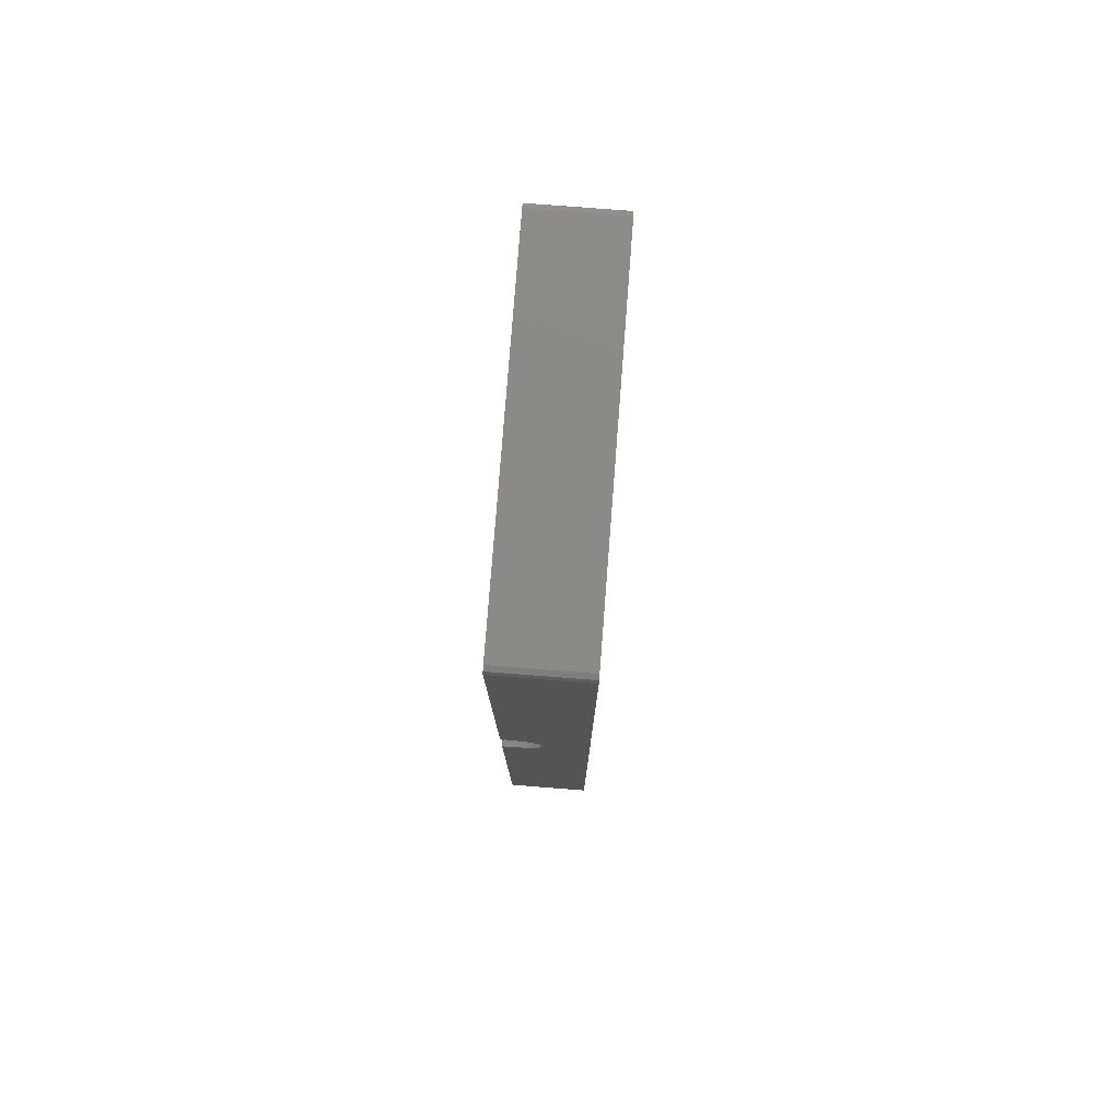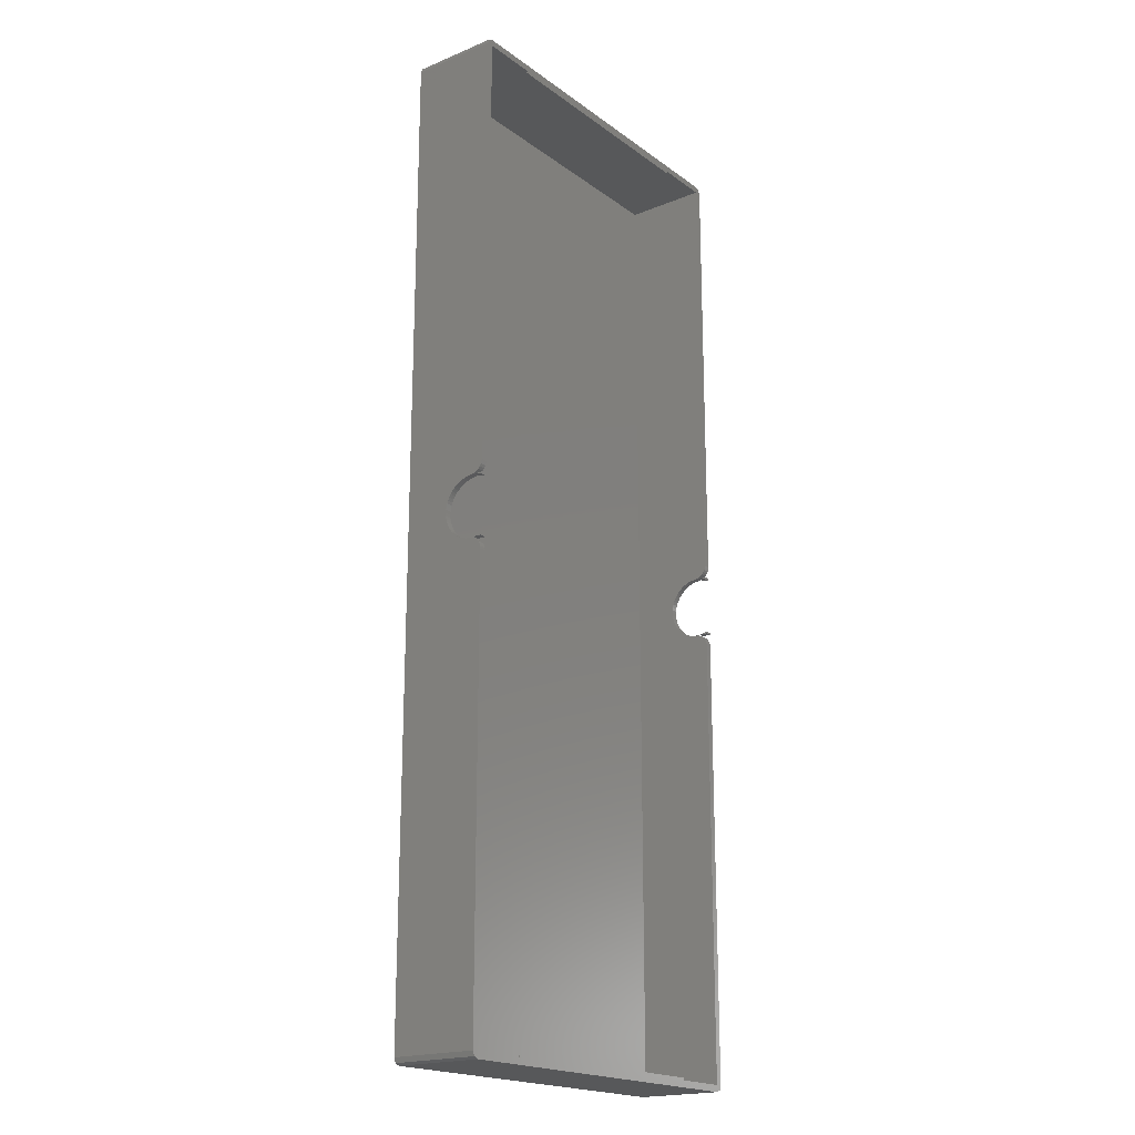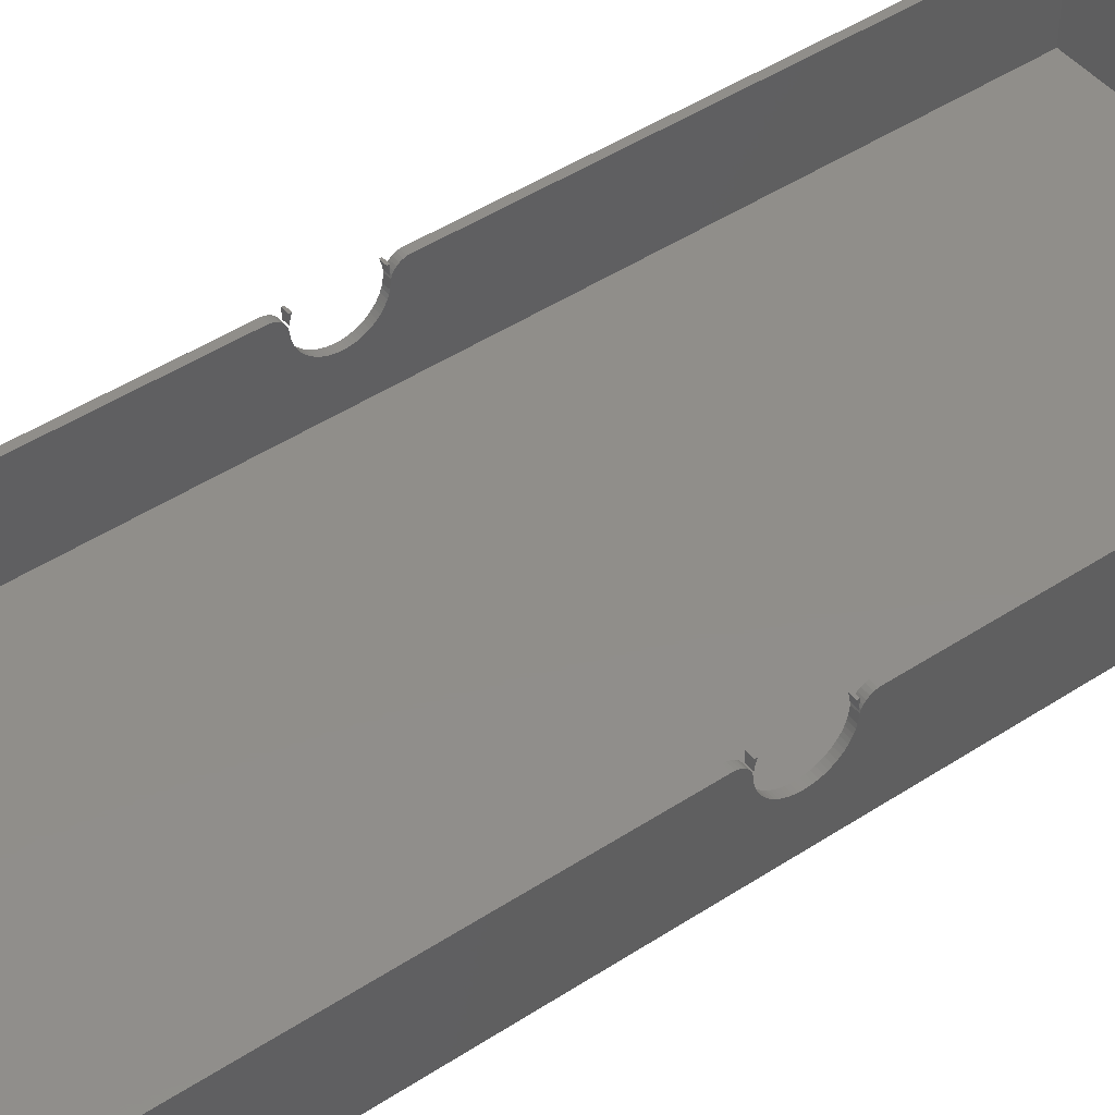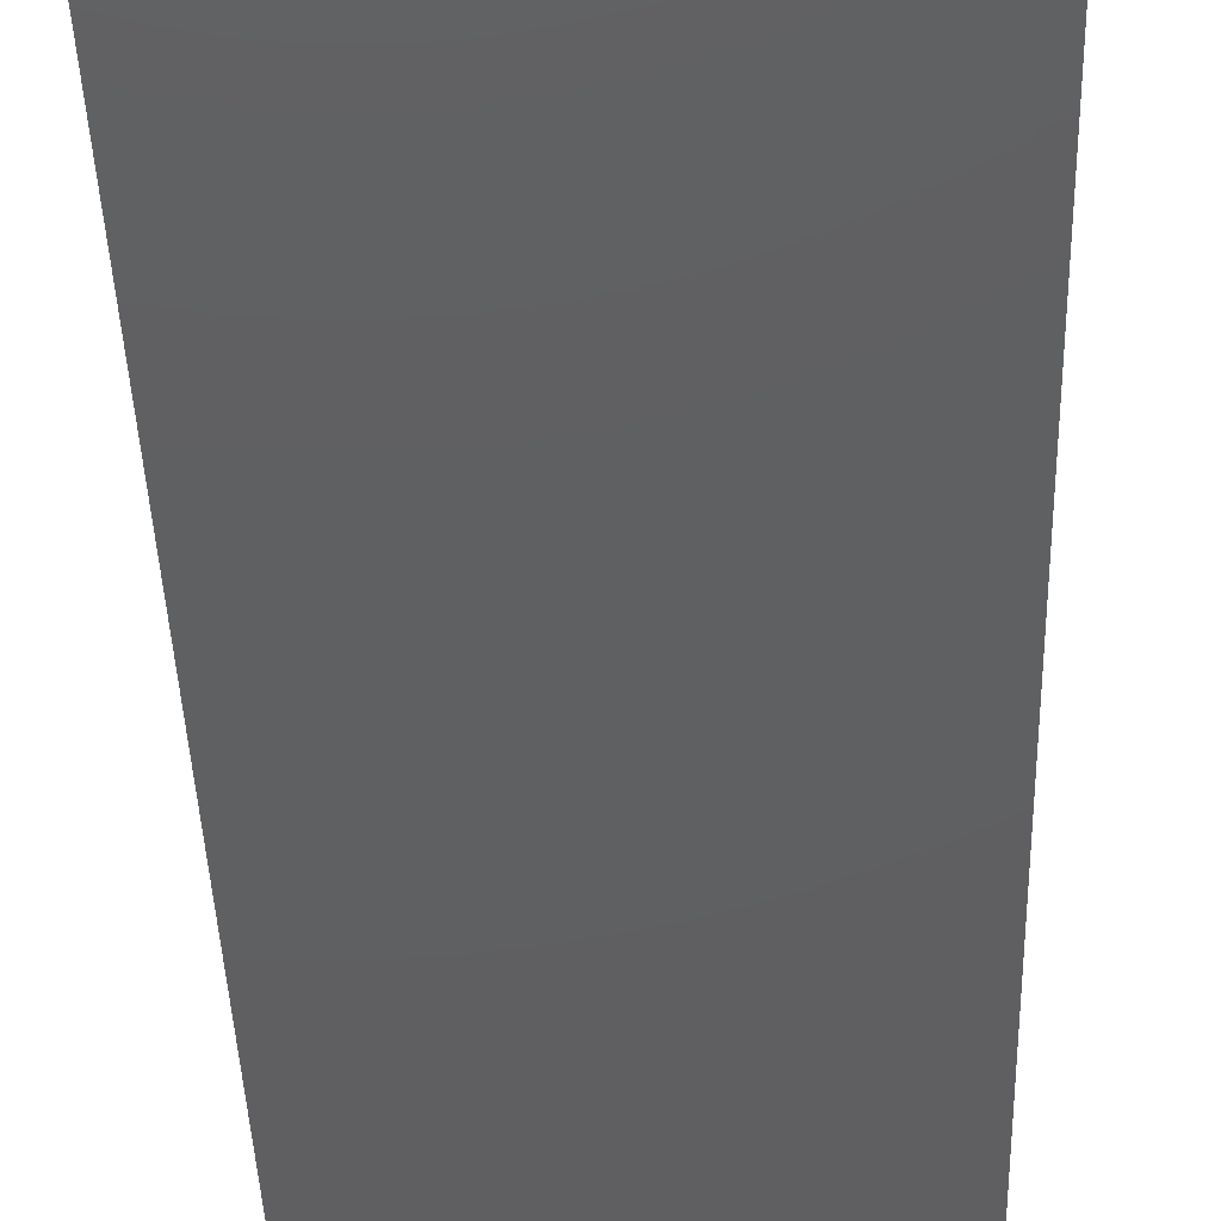
<metadata>
{"format":"stl","ext":"stl","renderer":"f3d","projection":"perspective","resolution":1024,"background":"white","views":[{"elev":78.9,"azim":94.4,"up":"+Y"},{"elev":-19.5,"azim":-52.8,"up":"+Y"},{"elev":45.9,"azim":53.0,"up":"+Z"},{"elev":-39.7,"azim":1.7,"up":"+Z"}]}
</metadata>
<code>
# stl→obj: 312 verts, 604 faces
v 1.5 222.5 0.95
v 83.5 1.5 0.95
v 83.5 222.5 0.95
v 1.5 1.5 0.95
v 84.56 0.4393 20
v 85 1.5 0.2
v 85 1.5 20
v 84.56 0.4393 0.2
v 83.5 0 0.2
v 83.5 0 20
v 1.5 224 0.2
v 0.4393 223.6 20
v 1.5 224 20
v 0.4393 223.6 0.2
v 83.5 224 0.2
v 83.5 224 20
v 1.5 0 0.2
v 1.5 0 20
v 0 222.5 0.2
v 0 121.9 20
v 0 222.5 20
v 0 118.2 14.19
v 0 118.5 14.81
v 0 118.9 16.12
v 0 118.7 15.45
v 0 119 17.15
v 0 119 16.8
v 0 120.9 19.78
v 0 120.3 19.5
v 0 119.9 19.13
v 0 119.2 18.16
v 0 119.1 17.6
v 0 119 16.82
v 0 119 17.29
v 0 119.5 18.68
v 0 119 16.84
v 0 121.4 19.95
v 0 117.8 13.6
v 0 117.4 13.04
v 0 116.9 12.54
v 0 116.4 12.07
v 0 115.9 11.66
v 0 115.3 11.31
v 0 114.7 11.02
v 0 114 10.79
v 0 113.4 10.62
v 0 112.7 10.52
v 0 112 10.49
v 0 1.5 0.2
v 0 105 16.8
v 0 105 17.15
v 0 105 16.82
v 0 104.8 18.16
v 0 104.9 17.6
v 0 102.1 20
v 0 105.1 16.12
v 0 104.5 18.68
v 0 105.3 15.45
v 0 104.1 19.13
v 0 105.5 14.81
v 0 103.7 19.5
v 0 105.8 14.19
v 0 103.1 19.78
v 0 102.6 19.95
v 0 106.2 13.6
v 0 111.3 10.52
v 0 110.6 10.62
v 0 110 10.79
v 0 109.3 11.02
v 0 108.7 11.31
v 0 108.1 11.66
v 0 107.6 12.07
v 0 107.1 12.54
v 0 106.6 13.04
v 0 1.5 20
v 0 105 16.84
v 0 105 17.29
v 0 105.3 19.52
v 0 105 20
v 0 105.5 20
v 0 105.1 18.85
v 0 105 18.17
v 0 105 18.13
v 0 119 18.17
v 0 119 20
v 0 119 18.13
v 0 118.9 18.85
v 0 118.7 19.52
v 0 118.5 20
v 85 222.5 0.2
v 0.4393 0.4393 0.2
v 84.56 223.6 0.2
v 84.56 223.6 20
v 85 222.5 20
v 0.4393 0.4393 20
v 85 119 16.84
v 85 119 16.8
v 85 119 16.82
v 85 119 17.29
v 85 119 17.15
v 85 121.9 20
v 85 120.9 19.78
v 85 121.4 19.95
v 85 120.3 19.5
v 85 119.9 19.13
v 85 119.5 18.68
v 85 119.2 18.16
v 85 119.1 17.6
v 85 118.9 16.12
v 85 118.7 15.45
v 85 118.5 14.81
v 85 118.2 14.19
v 85 117.8 13.6
v 85 117.4 13.04
v 85 116.9 12.54
v 85 116.4 12.07
v 85 115.9 11.66
v 85 115.3 11.31
v 85 114.7 11.02
v 85 114 10.79
v 85 113.4 10.62
v 85 112.7 10.52
v 85 112 10.49
v 85 111.3 10.52
v 85 105 16.82
v 85 105 16.8
v 85 105 16.84
v 85 105 17.15
v 85 105 17.29
v 85 104.8 18.16
v 85 104.9 17.6
v 85 102.1 20
v 85 104.5 18.68
v 85 104.1 19.13
v 85 105.1 16.12
v 85 103.7 19.5
v 85 105.3 15.45
v 85 103.1 19.78
v 85 105.5 14.81
v 85 102.6 19.95
v 85 105.8 14.19
v 85 106.2 13.6
v 85 106.6 13.04
v 85 107.1 12.54
v 85 107.6 12.07
v 85 108.1 11.66
v 85 108.7 11.31
v 85 109.3 11.02
v 85 110 10.79
v 85 110.6 10.62
v 85 105 20
v 85 105.3 19.52
v 85 105.5 20
v 85 105.1 18.85
v 85 105 18.17
v 85 105 18.13
v 85 119 20
v 85 119 18.17
v 85 119 18.13
v 85 118.9 18.85
v 85 118.7 19.52
v 85 118.5 20
v 1.5 102.6 19.95
v 1.5 103.1 19.78
v 1.5 103.7 19.5
v 1.5 104.1 19.13
v 1.5 105 17.15
v 1.5 104.9 17.6
v 1.5 104.5 18.68
v 1.5 104.8 18.16
v 1.5 102.1 20
v 1.5 105 17.29
v 1.5 105 16.82
v 1.5 105 20
v 1.5 105 18.13
v 1.5 105 16.84
v 1.5 120.9 19.78
v 1.5 121.4 19.95
v 1.5 120.3 19.5
v 1.5 119.9 19.13
v 1.5 119.1 17.6
v 1.5 119 17.15
v 1.5 119.5 18.68
v 1.5 119.2 18.16
v 1.5 121.9 20
v 1.5 119 17.29
v 1.5 119 16.82
v 1.5 119 18.13
v 1.5 119 20
v 1.5 119 16.84
v 1.5 105 18.17
v 1.5 105.8 14.19
v 1.5 105.5 14.81
v 1.5 107.1 12.54
v 1.5 106.6 13.04
v 1.5 105 16.8
v 1.5 106.2 13.6
v 1.5 105.1 18.85
v 1.5 105.3 19.52
v 1.5 108.7 11.31
v 1.5 109.3 11.02
v 1.5 113.4 10.62
v 1.5 114 10.79
v 1.5 119 16.8
v 1.5 114.7 11.02
v 1.5 108.1 11.66
v 1.5 110.6 10.62
v 1.5 111.3 10.52
v 1.5 118.5 14.81
v 1.5 118.2 14.19
v 1.5 110 10.79
v 1.5 117.8 13.6
v 1.5 118.7 15.45
v 1.5 115.3 11.31
v 1.5 105.5 20
v 1.5 118.5 20
v 1.5 118.7 19.52
v 1.5 118.9 18.85
v 1.5 119 18.17
v 1.5 107.6 12.07
v 1.5 112 10.49
v 1.5 112.7 10.52
v 1.5 118.9 16.12
v 1.5 105.3 15.45
v 1.5 105.1 16.12
v 1.5 117.4 13.04
v 1.5 116.9 12.54
v 1.5 116.4 12.07
v 1.5 115.9 11.66
v 83.5 103.1 19.78
v 83.5 102.6 19.95
v 83.5 103.7 19.5
v 83.5 104.1 19.13
v 83.5 104.9 17.6
v 83.5 105 17.15
v 83.5 104.5 18.68
v 83.5 104.8 18.16
v 83.5 102.1 20
v 83.5 105 17.29
v 83.5 105 16.82
v 83.5 105 18.13
v 83.5 105 20
v 83.5 105 16.84
v 83.5 121.4 19.95
v 83.5 120.9 19.78
v 83.5 120.3 19.5
v 83.5 119.9 19.13
v 83.5 119 17.15
v 83.5 119.1 17.6
v 83.5 119.5 18.68
v 83.5 119.2 18.16
v 83.5 121.9 20
v 83.5 119 17.29
v 83.5 119 16.82
v 83.5 119 20
v 83.5 119 18.13
v 83.5 119 16.84
v 83.5 105 18.17
v 83.5 105.5 14.81
v 83.5 105.8 14.19
v 83.5 106.6 13.04
v 83.5 107.1 12.54
v 83.5 105 16.8
v 83.5 106.2 13.6
v 83.5 105.3 19.52
v 83.5 105.1 18.85
v 83.5 109.3 11.02
v 83.5 108.7 11.31
v 83.5 114 10.79
v 83.5 113.4 10.62
v 83.5 119 16.8
v 83.5 114.7 11.02
v 83.5 108.1 11.66
v 83.5 111.3 10.52
v 83.5 110.6 10.62
v 83.5 118.2 14.19
v 83.5 118.5 14.81
v 83.5 110 10.79
v 83.5 117.8 13.6
v 83.5 118.7 15.45
v 83.5 115.3 11.31
v 83.5 105.5 20
v 83.5 118.7 19.52
v 83.5 118.5 20
v 83.5 119 18.17
v 83.5 118.9 18.85
v 83.5 107.6 12.07
v 83.5 112.7 10.52
v 83.5 112 10.49
v 83.5 118.9 16.12
v 83.5 105.1 16.12
v 83.5 105.3 15.45
v 83.5 117.4 13.04
v 83.5 116.9 12.54
v 83.5 116.4 12.07
v 83.5 115.9 11.66
v 70.63 222.5 20
v 83.5 222.5 20
v 14.37 222.5 20
v 70.63 221.9 20
v 1.5 222.5 20
v 14.37 221.9 20
v 70.63 2.05 20
v 14.37 2.05 20
v 70.63 1.5 20
v 83.5 1.5 20
v 14.37 1.5 20
v 1.5 1.5 20
v 70.63 1.5 19.45
v 14.37 1.5 19.45
v 14.37 222.5 19.45
v 70.63 222.5 19.45
f 1 2 3
f 2 1 4
f 5 6 7
f 6 5 8
f 9 5 10
f 5 9 8
f 11 12 13
f 12 11 14
f 15 13 16
f 13 15 11
f 17 10 18
f 10 17 9
f 19 20 21
f 22 20 19
f 23 20 22
f 24 20 25
f 26 20 27
f 28 20 26
f 28 26 29
f 29 26 30
f 31 26 32
f 26 33 34
f 35 26 31
f 33 27 36
f 26 27 33
f 30 26 35
f 20 28 37
f 27 20 24
f 25 20 23
f 19 38 22
f 19 39 38
f 19 40 39
f 19 41 40
f 19 42 41
f 19 43 42
f 19 44 43
f 19 45 44
f 19 46 45
f 19 47 46
f 19 48 47
f 49 48 19
f 50 51 52
f 51 53 54
f 55 51 50
f 55 50 56
f 51 55 53
f 53 55 57
f 55 56 58
f 57 55 59
f 55 58 60
f 59 55 61
f 55 60 62
f 61 55 63
f 63 55 64
f 49 62 65
f 48 49 66
f 49 67 66
f 49 68 67
f 49 69 68
f 49 70 69
f 49 71 70
f 49 72 71
f 49 73 72
f 49 74 73
f 49 65 74
f 62 49 55
f 55 49 75
f 50 52 76
f 52 51 77
f 78 79 80
f 81 79 78
f 82 79 81
f 79 82 83
f 84 85 86
f 87 85 84
f 88 85 87
f 85 88 89
f 9 6 8
f 6 49 90
f 6 9 49
f 19 90 49
f 49 9 17
f 15 90 19
f 49 17 91
f 90 15 92
f 15 19 11
f 11 19 14
f 92 16 93
f 16 92 15
f 94 92 93
f 92 94 90
f 91 18 95
f 18 91 17
f 91 75 49
f 75 91 95
f 96 97 98
f 99 98 100
f 101 90 94
f 102 101 103
f 101 102 100
f 100 102 104
f 100 104 105
f 100 105 106
f 100 106 107
f 100 107 108
f 101 100 97
f 97 100 98
f 101 97 109
f 101 109 110
f 101 110 111
f 101 111 112
f 101 112 90
f 113 90 112
f 114 90 113
f 115 90 114
f 116 90 115
f 117 90 116
f 118 90 117
f 119 90 118
f 120 90 119
f 121 90 120
f 122 90 121
f 123 90 122
f 6 123 124
f 125 126 127
f 128 125 129
f 128 126 125
f 130 128 131
f 132 128 130
f 128 132 126
f 132 130 133
f 132 133 134
f 126 132 135
f 132 134 136
f 135 132 137
f 132 136 138
f 137 132 139
f 132 138 140
f 139 132 141
f 6 141 132
f 6 132 7
f 141 6 142
f 142 6 143
f 143 6 144
f 144 6 145
f 145 6 146
f 146 6 147
f 147 6 148
f 148 6 149
f 149 6 150
f 150 6 124
f 123 6 90
f 151 152 153
f 151 154 152
f 151 155 154
f 155 151 156
f 157 158 159
f 157 160 158
f 157 161 160
f 161 157 162
f 19 12 14
f 12 19 21
f 63 163 164
f 163 63 64
f 61 164 165
f 164 61 63
f 59 165 166
f 165 59 61
f 167 54 168
f 54 167 51
f 169 59 166
f 59 169 57
f 170 57 169
f 57 170 53
f 64 171 163
f 171 64 55
f 168 53 170
f 53 168 54
f 51 172 77
f 172 51 167
f 173 77 172
f 77 173 52
f 83 174 79
f 174 83 175
f 52 176 76
f 176 52 173
f 37 177 178
f 177 37 28
f 28 179 177
f 179 28 29
f 29 180 179
f 180 29 30
f 26 181 32
f 181 26 182
f 35 180 30
f 180 35 183
f 31 183 35
f 183 31 184
f 20 178 185
f 178 20 37
f 32 184 31
f 184 32 181
f 182 34 186
f 34 182 26
f 33 186 34
f 186 33 187
f 188 85 189
f 85 188 86
f 187 36 190
f 36 187 33
f 175 82 191
f 82 175 83
f 192 60 193
f 60 192 62
f 194 74 195
f 74 194 73
f 196 76 176
f 76 196 50
f 195 65 197
f 65 195 74
f 198 78 199
f 78 198 81
f 69 200 201
f 200 69 70
f 45 202 203
f 202 45 46
f 27 190 36
f 190 27 204
f 44 203 205
f 203 44 45
f 70 206 200
f 206 70 71
f 66 207 208
f 207 66 67
f 22 209 23
f 209 22 210
f 67 211 207
f 211 67 68
f 191 81 198
f 81 191 82
f 38 210 22
f 210 38 212
f 23 213 25
f 213 23 209
f 43 205 214
f 205 43 44
f 199 80 215
f 80 199 78
f 88 216 89
f 216 88 217
f 84 218 87
f 218 84 219
f 72 194 220
f 194 72 73
f 87 217 88
f 217 87 218
f 47 221 222
f 221 47 48
f 86 219 84
f 219 86 188
f 46 222 202
f 222 46 47
f 24 204 27
f 204 24 223
f 25 223 24
f 223 25 213
f 224 56 225
f 56 224 58
f 68 201 211
f 201 68 69
f 193 58 224
f 58 193 60
f 197 62 192
f 62 197 65
f 39 212 38
f 212 39 226
f 40 226 39
f 226 40 227
f 40 228 227
f 228 40 41
f 41 229 228
f 229 41 42
f 71 220 206
f 220 71 72
f 48 208 221
f 208 48 66
f 225 50 196
f 50 225 56
f 42 214 229
f 214 42 43
f 230 140 138
f 140 230 231
f 232 138 136
f 138 232 230
f 233 136 134
f 136 233 232
f 128 234 131
f 234 128 235
f 133 233 134
f 233 133 236
f 130 236 133
f 236 130 237
f 231 132 140
f 132 231 238
f 131 237 130
f 237 131 234
f 235 129 239
f 129 235 128
f 125 239 129
f 239 125 240
f 241 151 242
f 151 241 156
f 240 127 243
f 127 240 125
f 244 102 103
f 102 244 245
f 245 104 102
f 104 245 246
f 246 105 104
f 105 246 247
f 248 108 249
f 108 248 100
f 250 105 247
f 105 250 106
f 251 106 250
f 106 251 107
f 252 103 101
f 103 252 244
f 249 107 251
f 107 249 108
f 100 253 99
f 253 100 248
f 254 99 253
f 99 254 98
f 159 255 157
f 255 159 256
f 98 257 96
f 257 98 254
f 156 258 155
f 258 156 241
f 141 259 139
f 259 141 260
f 144 261 143
f 261 144 262
f 126 243 127
f 243 126 263
f 143 264 142
f 264 143 261
f 154 265 152
f 265 154 266
f 267 147 148
f 147 267 268
f 269 121 120
f 121 269 270
f 271 96 257
f 96 271 97
f 272 120 119
f 120 272 269
f 268 146 147
f 146 268 273
f 274 150 124
f 150 274 275
f 276 111 277
f 111 276 112
f 275 149 150
f 149 275 278
f 155 266 154
f 266 155 258
f 279 112 276
f 112 279 113
f 277 110 280
f 110 277 111
f 281 119 118
f 119 281 272
f 152 282 153
f 282 152 265
f 283 162 284
f 162 283 161
f 285 160 286
f 160 285 158
f 287 144 145
f 144 287 262
f 286 161 283
f 161 286 160
f 288 123 122
f 123 288 289
f 256 158 285
f 158 256 159
f 270 122 121
f 122 270 288
f 290 97 271
f 97 290 109
f 280 109 290
f 109 280 110
f 137 291 135
f 291 137 292
f 278 148 149
f 148 278 267
f 139 292 137
f 292 139 259
f 142 260 141
f 260 142 264
f 293 113 279
f 113 293 114
f 294 114 293
f 114 294 115
f 294 116 115
f 116 294 295
f 295 117 116
f 117 295 296
f 273 145 146
f 145 273 287
f 289 124 123
f 124 289 274
f 135 263 126
f 263 135 291
f 296 118 117
f 118 296 281
f 16 297 298
f 297 299 300
f 16 299 297
f 13 299 16
f 13 301 299
f 12 301 13
f 301 12 21
f 301 21 185
f 185 21 20
f 298 94 93
f 298 93 16
f 94 298 101
f 101 298 252
f 300 299 302
f 303 304 305
f 306 7 132
f 306 132 238
f 7 306 5
f 306 10 5
f 305 10 306
f 307 305 304
f 305 307 10
f 18 307 308
f 307 18 10
f 75 308 171
f 95 308 75
f 75 171 55
f 308 95 18
f 80 174 215
f 174 80 79
f 85 216 189
f 216 85 89
f 282 151 153
f 151 282 242
f 255 162 157
f 162 255 284
f 3 252 298
f 276 252 3
f 277 252 276
f 290 252 280
f 248 252 271
f 245 252 248
f 245 248 246
f 246 248 247
f 251 248 249
f 248 254 253
f 250 248 251
f 254 271 257
f 248 271 254
f 247 248 250
f 252 245 244
f 271 252 290
f 280 252 277
f 3 279 276
f 3 293 279
f 3 294 293
f 3 295 294
f 3 296 295
f 3 281 296
f 3 272 281
f 3 269 272
f 3 270 269
f 3 288 270
f 3 289 288
f 2 289 3
f 263 235 240
f 235 237 234
f 238 235 263
f 238 263 291
f 235 238 237
f 237 238 236
f 238 291 292
f 236 238 233
f 238 292 259
f 233 238 232
f 238 259 260
f 232 238 230
f 230 238 231
f 2 260 264
f 289 2 274
f 2 275 274
f 2 278 275
f 2 267 278
f 2 268 267
f 2 273 268
f 2 287 273
f 2 262 287
f 2 261 262
f 2 264 261
f 260 2 238
f 238 2 306
f 263 240 243
f 240 235 239
f 265 242 282
f 266 242 265
f 258 242 266
f 242 258 241
f 285 255 256
f 286 255 285
f 283 255 286
f 255 283 284
f 190 204 187
f 186 187 182
f 185 1 301
f 177 185 178
f 185 177 182
f 182 177 179
f 182 179 180
f 182 180 183
f 182 183 184
f 182 184 181
f 185 182 204
f 204 182 187
f 185 204 223
f 185 223 213
f 185 213 209
f 185 209 210
f 185 210 1
f 212 1 210
f 226 1 212
f 227 1 226
f 228 1 227
f 229 1 228
f 214 1 229
f 205 1 214
f 203 1 205
f 202 1 203
f 222 1 202
f 221 1 222
f 4 221 208
f 173 196 176
f 167 173 172
f 167 196 173
f 170 167 168
f 171 167 170
f 167 171 196
f 171 170 169
f 171 169 166
f 196 171 225
f 171 166 165
f 225 171 224
f 171 165 164
f 224 171 193
f 171 164 163
f 193 171 192
f 4 192 171
f 4 171 308
f 192 4 197
f 197 4 195
f 195 4 194
f 194 4 220
f 220 4 206
f 206 4 200
f 200 4 201
f 201 4 211
f 211 4 207
f 221 4 1
f 207 4 208
f 174 199 215
f 174 198 199
f 174 191 198
f 191 174 175
f 189 219 188
f 189 218 219
f 189 217 218
f 217 189 216
f 306 309 305
f 309 2 310
f 2 309 306
f 310 308 307
f 4 310 2
f 310 4 308
f 301 311 299
f 311 1 312
f 1 311 301
f 312 298 297
f 3 312 1
f 312 3 298
f 312 297 300
f 302 299 311
f 302 312 300
f 312 302 311
f 307 304 310
f 310 303 309
f 303 310 304
f 309 303 305

</code>
